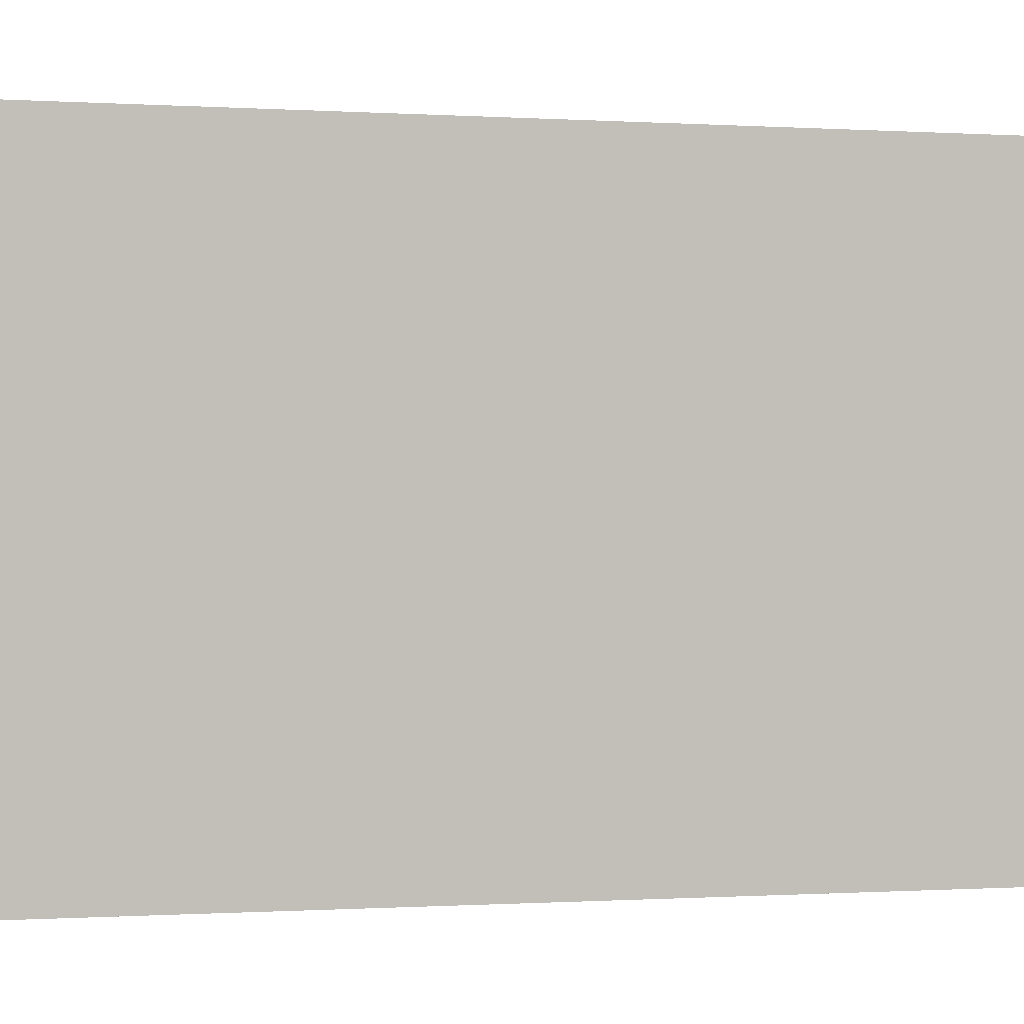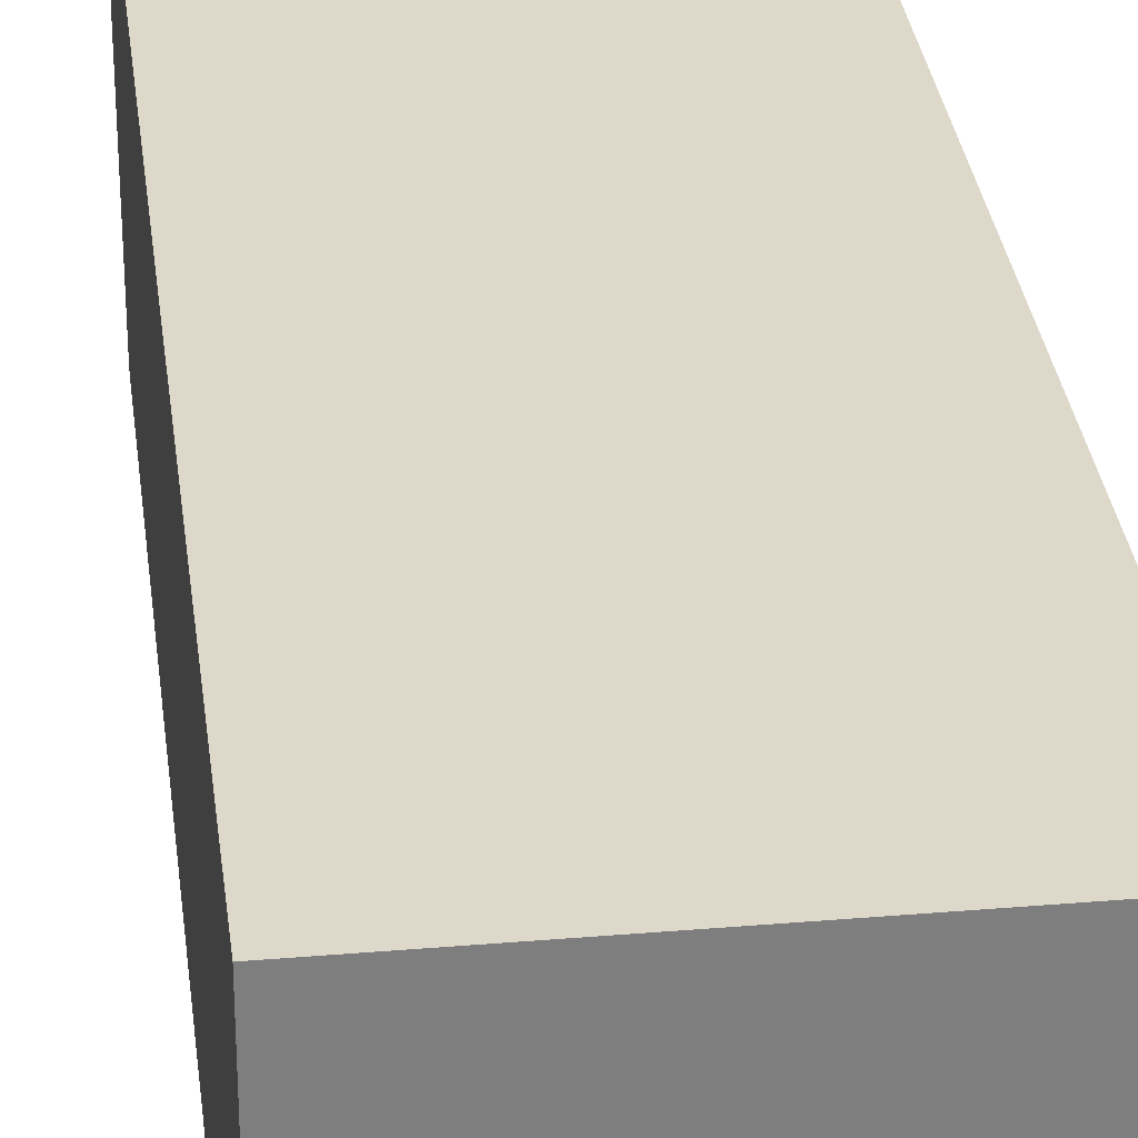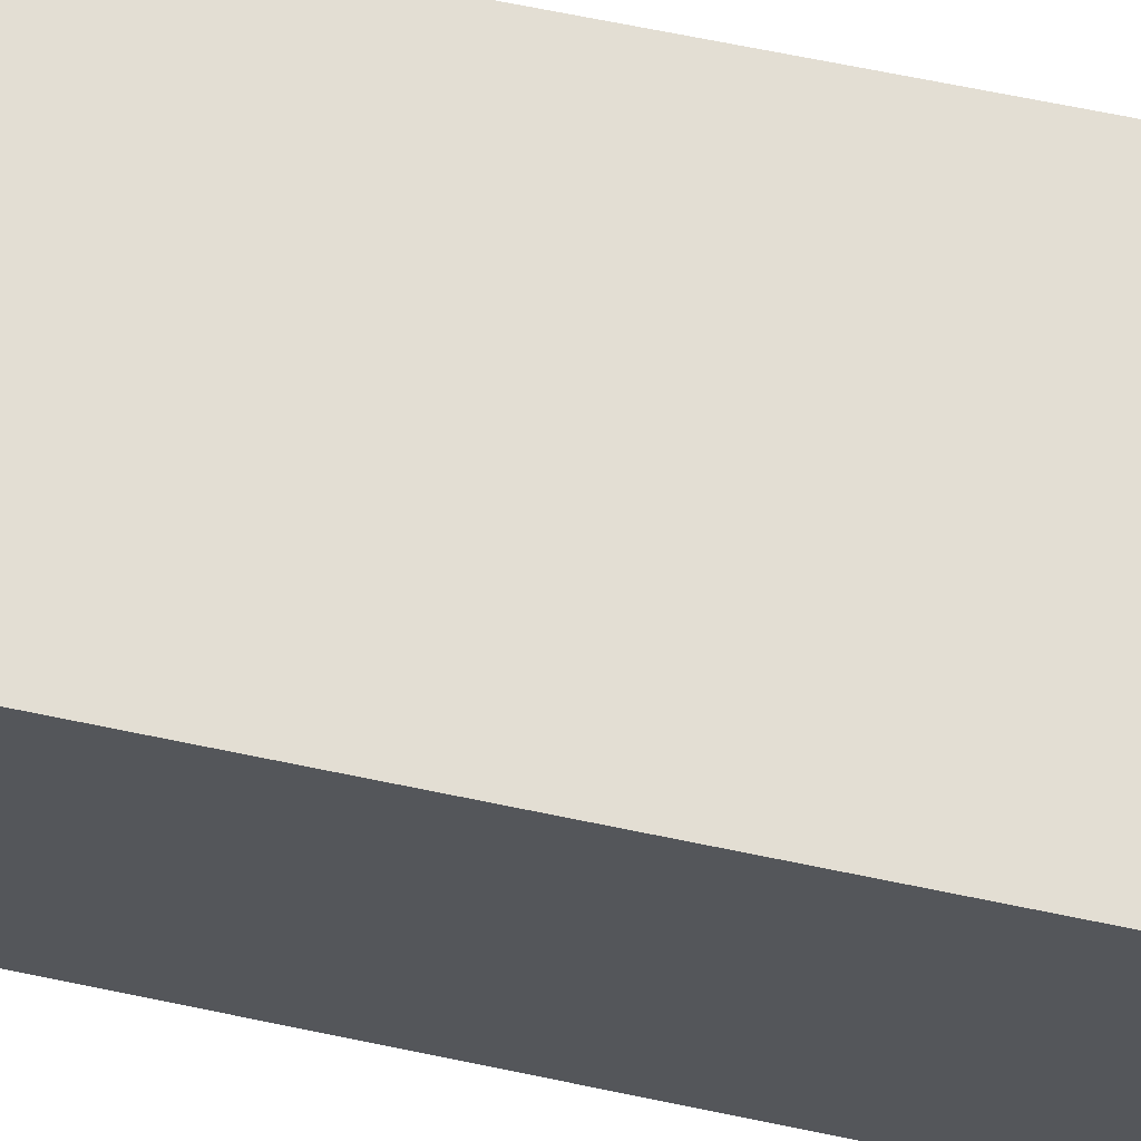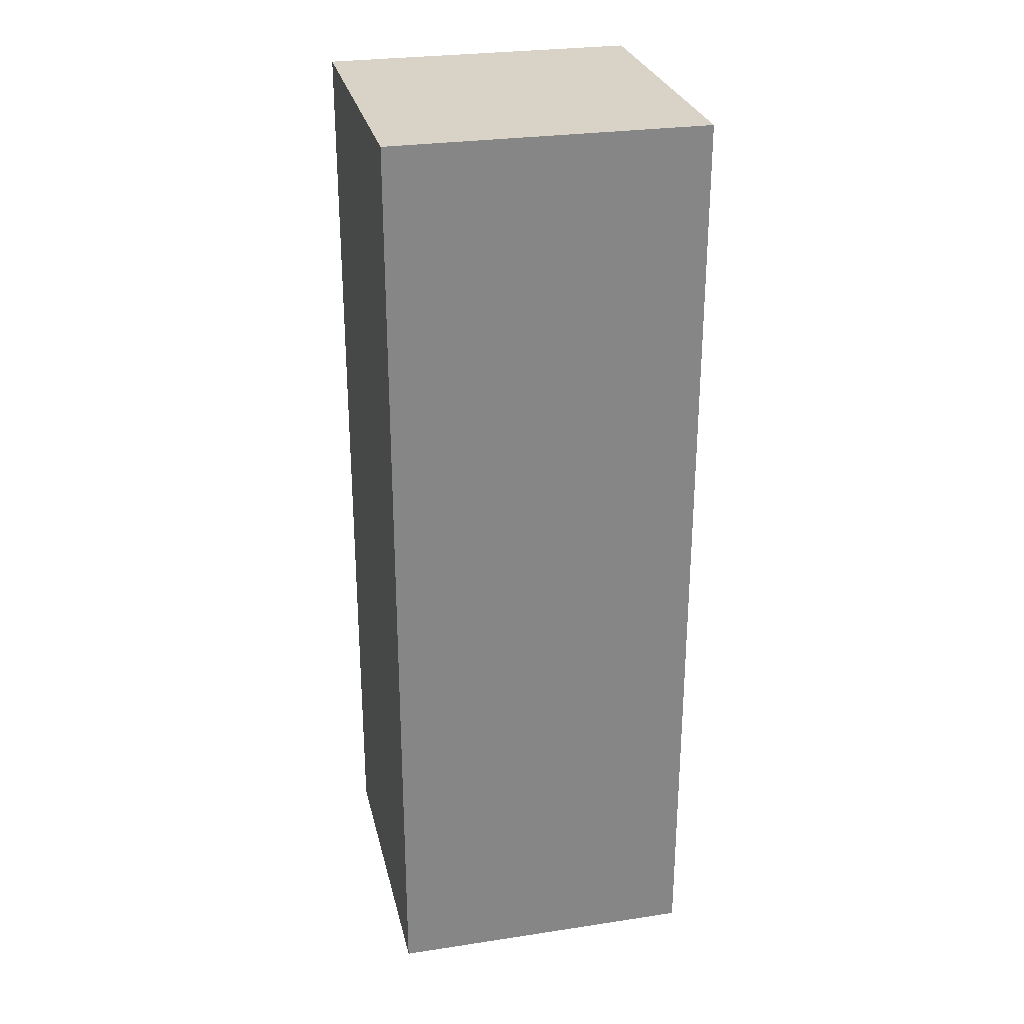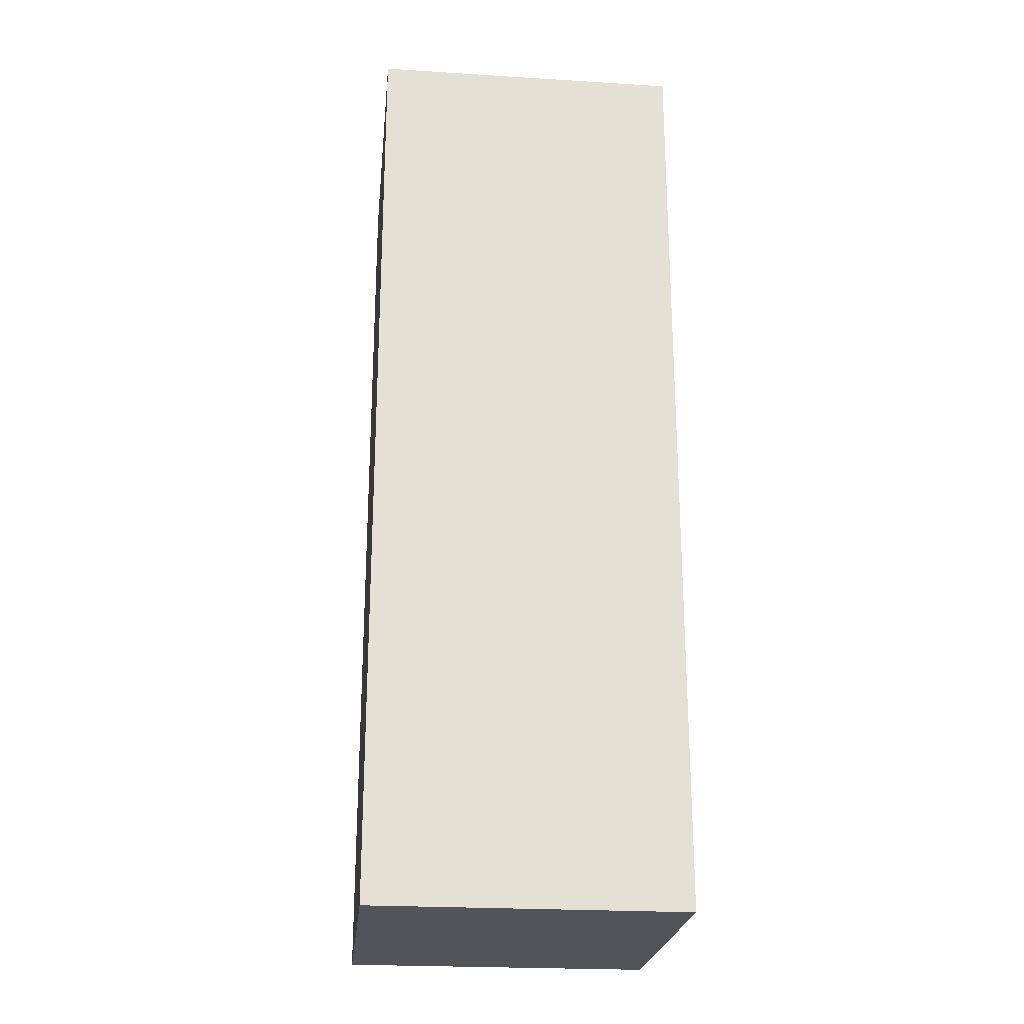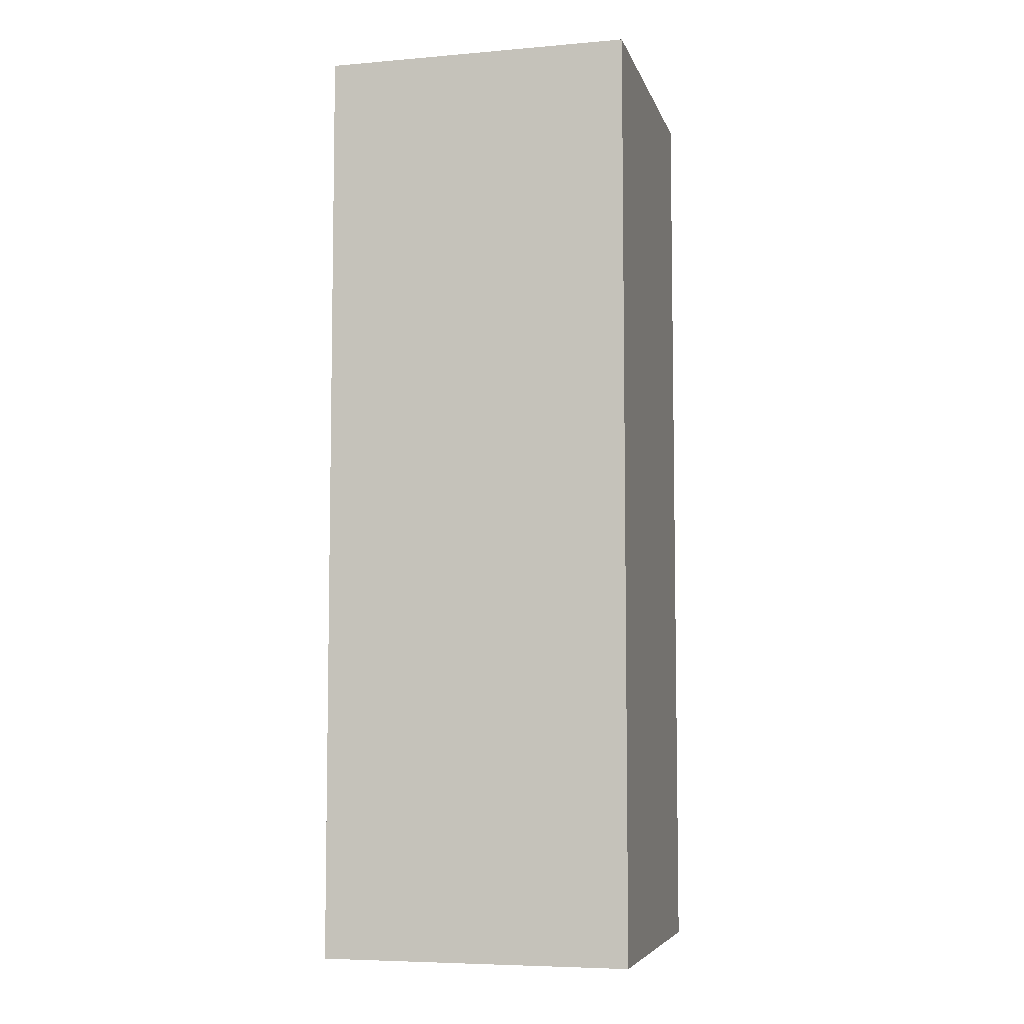
<metadata>
{"format":"obj","ext":"obj","renderer":"f3d","projection":"perspective","resolution":1024,"background":"white","views":[{"elev":-0.2,"azim":68.3,"up":"+Z"},{"elev":31.0,"azim":173.1,"up":"+Z"},{"elev":67.2,"azim":101.8,"up":"+Z"},{"elev":28.0,"azim":-102.9,"up":"+Y"},{"elev":-23.8,"azim":-5.9,"up":"+Y"},{"elev":-6.4,"azim":-165.8,"up":"+Y"}]}
</metadata>
<code>
o 右すね
v -1.5 -10.5 1.5
v -1.5 -1.5 1.5
v -1.5 -10.5 -1.5
v -1.5 -1.5 -1.5
v 1.5 -10.5 1.5
v 1.5 -1.5 1.5
v 1.5 -10.5 -1.5
v 1.5 -1.5 -1.5
f 2 3 1
f 4 7 3
f 8 5 7
f 6 1 5
f 7 1 3
f 4 6 8
f 2 4 3
f 4 8 7
f 8 6 5
f 6 2 1
f 7 5 1
f 4 2 6

</code>
